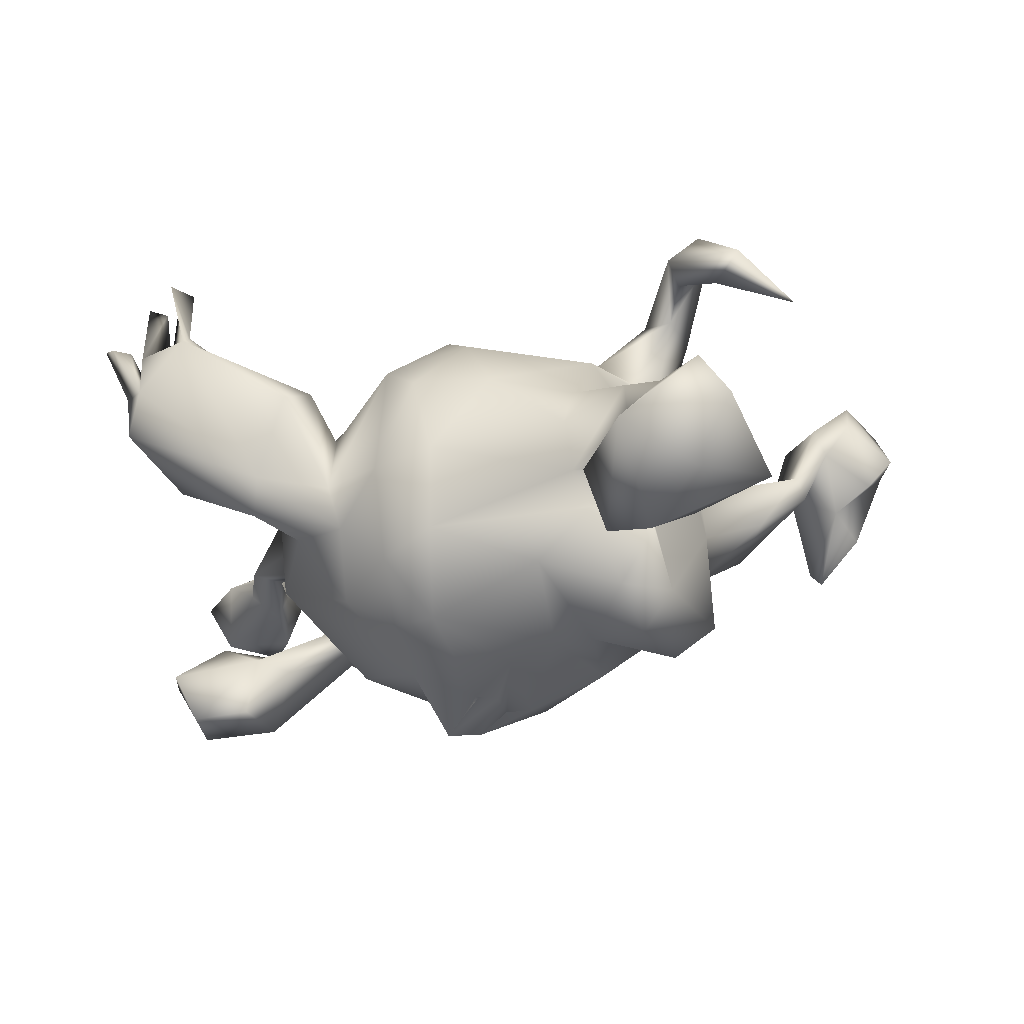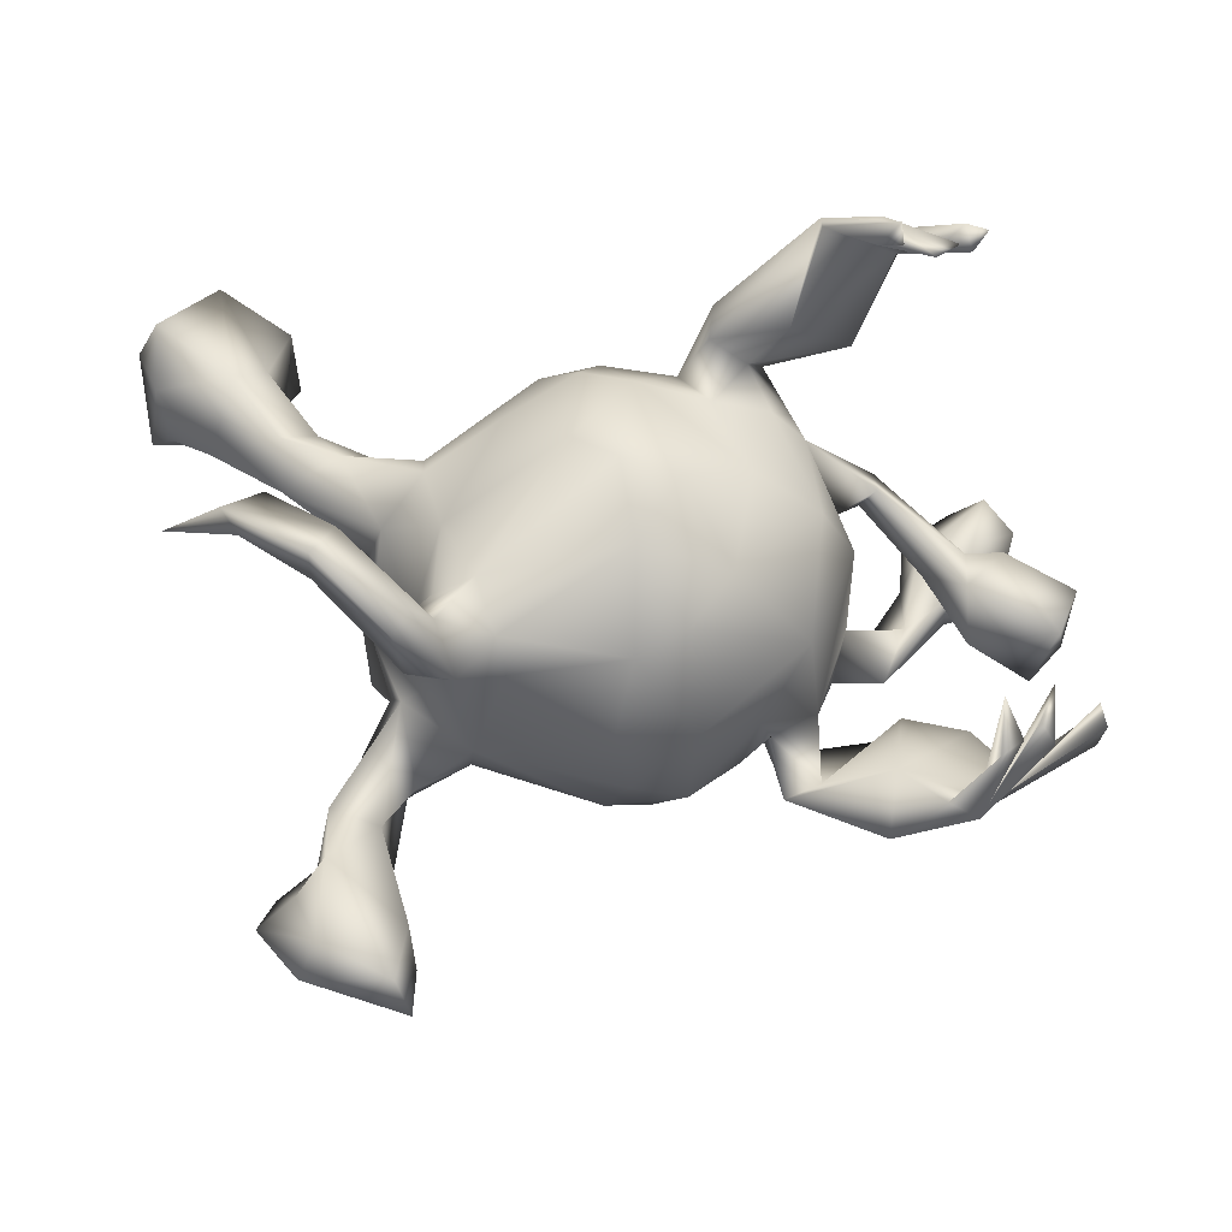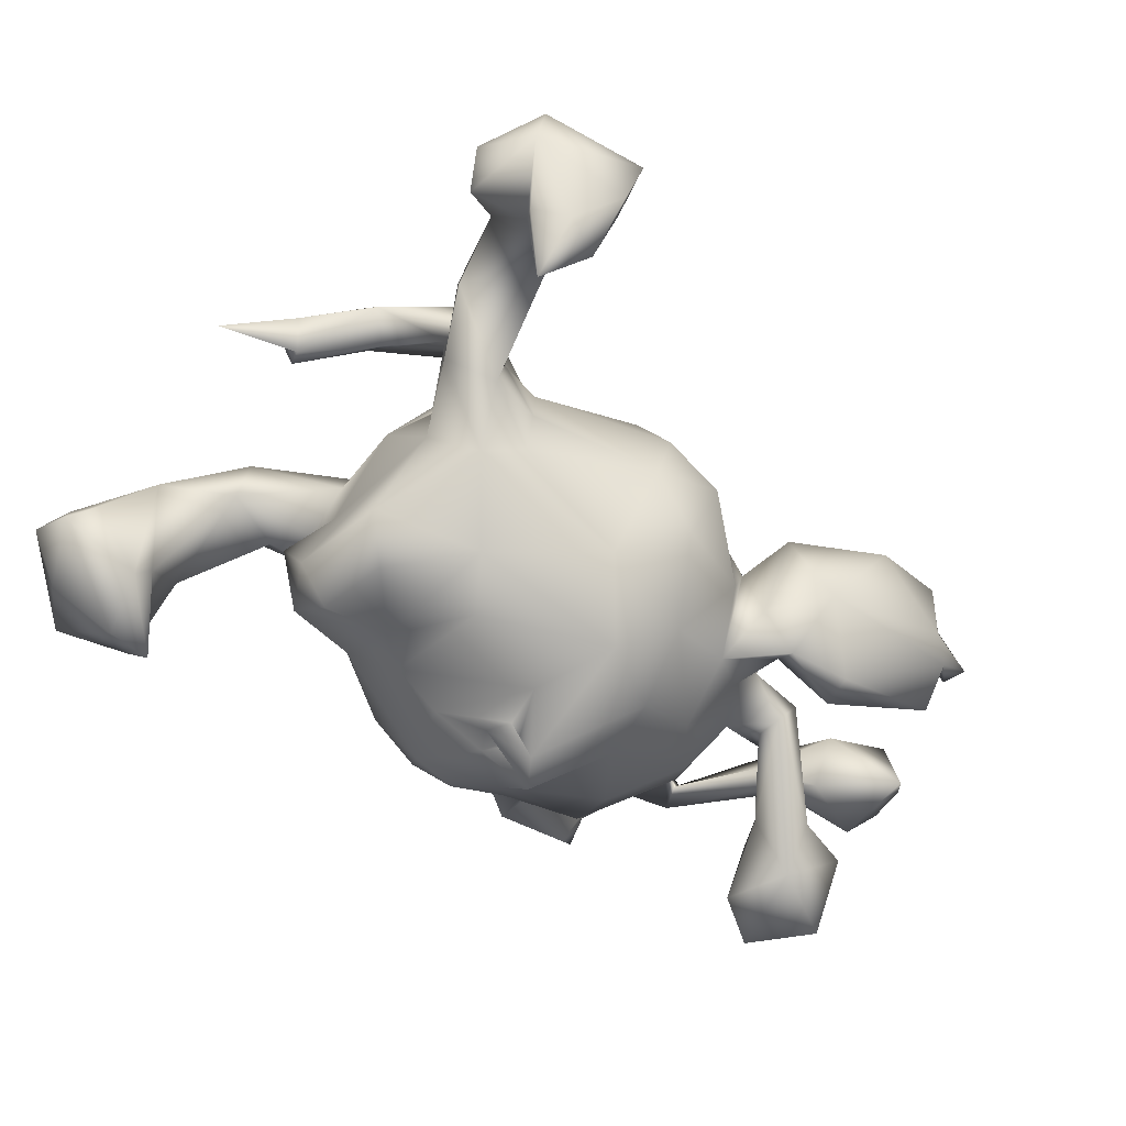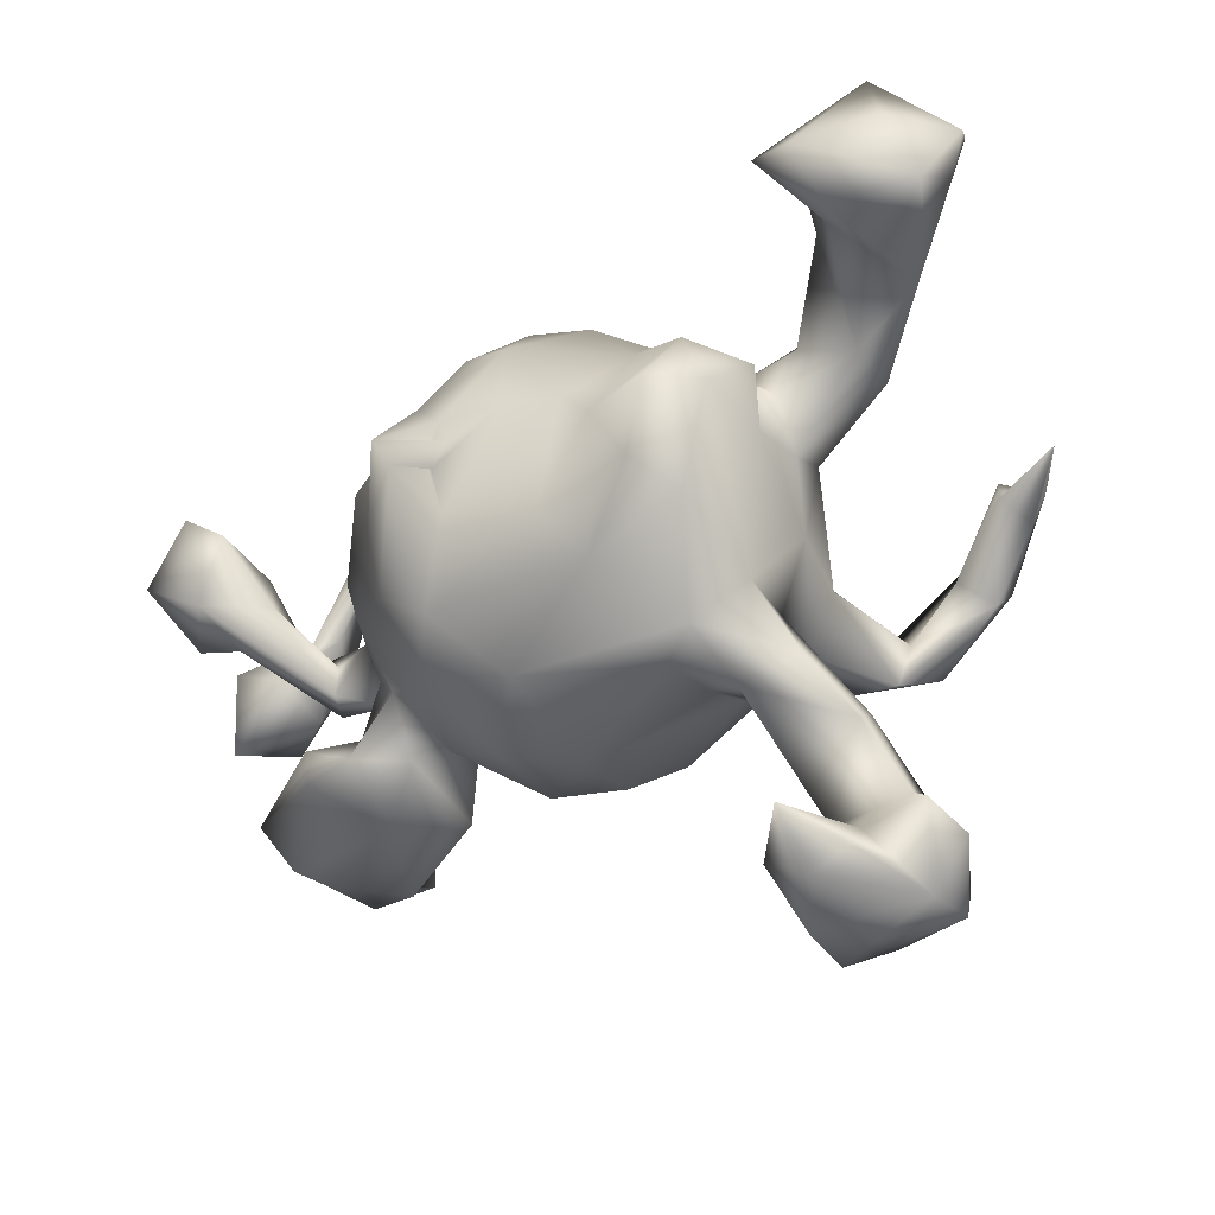
<metadata>
{"format":"obj","ext":"obj","renderer":"f3d","projection":"perspective","resolution":1024,"background":"white","views":[{"elev":-16.0,"azim":-145.2,"up":"+Z"},{"elev":78.3,"azim":-3.5,"up":"+Z"},{"elev":-55.4,"azim":-39.7,"up":"+Z"},{"elev":-23.6,"azim":-135.5,"up":"+Y"}]}
</metadata>
<code>
v 0.6981 -0.2792 0.1226
v 0.6895 -0.2964 0.06694
v 0.6787 -0.2556 0.06744
v 0.6813 -0.1155 -0.09375
v 0.7089 -0.03522 -0.06435
v 0.621 -0.2996 0.1143
v 0.6515 0.1046 -0.2515
v 0.6898 -0.2422 0.1257
v 0.598 0.02806 -0.04584
v 0.6073 -0.02469 -0.2441
v 0.6207 0.05471 -0.3428
v 0.6237 -0.2132 0.1451
v 0.5957 -0.2696 0.1549
v 0.5639 -0.3489 0.01653
v 0.5301 0.4394 0.3014
v 0.6639 -0.1136 0.008351
v 0.5563 0.1575 -0.3257
v 0.5683 0.07073 -0.1799
v 0.6362 -0.1588 -0.1455
v 0.5385 0.3988 0.2919
v 0.6413 -0.02346 -0.1462
v 0.5798 -0.3123 -0.02933
v 0.5329 -0.1094 -0.06161
v 0.5386 0.02885 -0.0443
v 0.5307 -0.06401 -0.1447
v 0.5581 -0.2962 -0.1487
v 0.5661 -0.2977 0.1744
v 0.5214 -0.04332 -0.2328
v 0.607 0.1614 -0.2413
v 0.5416 -0.2354 0.1911
v 0.5113 -0.3614 0.05899
v 0.5303 -0.3205 0.1835
v 0.4524 0.4088 0.2831
v 0.5624 0.4249 0.3084
v 0.5041 0.4192 0.2953
v 0.5414 -0.3434 0.0365
v 0.5444 0.02633 -0.07155
v 0.5366 -0.3669 -0.02998
v 0.5325 -0.02845 -0.008999
v 0.5054 0.3763 0.3927
v 0.5055 -0.004198 -0.1089
v 0.5598 -0.3489 -0.07843
v 0.5123 -0.392 0.04438
v 0.5235 -0.01419 -0.1861
v 0.3788 -0.2886 -0.207
v 0.4739 0.005396 -0.07847
v 0.4759 0.1092 -0.3126
v 0.4723 0.3632 0.3801
v 0.4881 0.07107 -0.2089
v 0.4659 -0.3663 0.05489
v 0.5265 -0.2428 -0.07537
v 0.5051 -0.002587 -0.3305
v 0.427 0.3813 0.3895
v 0.4198 0.4749 0.2524
v 0.4558 0.01166 -0.2251
v 0.4062 -0.1524 -0.1217
v 0.4586 0.4656 0.1837
v 0.398 -0.3094 0.0318
v 0.4239 0.408 0.4112
v 0.3937 -0.231 -0.2009
v 0.3786 0.3412 0.05702
v 0.4463 0.4724 0.1146
v 0.4476 -0.06504 -0.1429
v 0.4314 -0.2048 -0.145
v 0.3792 -0.1352 -0.1621
v 0.3919 0.3813 0.3926
v 0.4116 0.1733 -0.07813
v 0.4375 0.4317 0.2068
v 0.3861 0.1254 -0.08543
v 0.381 -0.4094 0.006502
v 0.3857 0.4373 0.2528
v 0.3346 -0.06069 -0.1426
v 0.3259 0.4736 0.266
v 0.3735 0.4069 0.01301
v 0.3788 -0.08915 -0.1557
v 0.4118 0.1389 -0.04831
v 0.3359 0.06645 -0.1573
v 0.3599 0.02342 0.03959
v 0.3134 -0.345 -0.09738
v 0.3235 -0.1509 -0.101
v 0.3489 -0.07423 -0.0715
v 0.4204 0.4779 0.1893
v 0.3004 0.2063 0.02575
v 0.3484 0.1094 -0.07164
v 0.2738 0.3254 0.2089
v 0.3264 0.4563 0.2758
v 0.3068 0.213 -0.06535
v 0.2465 0.339 -0.01626
v 0.2836 0.2521 0.002288
v 0.2161 0.3121 0.0913
v 0.2775 -0.2412 -0.1911
v 0.2764 -0.1418 -0.1608
v 0.3062 0.05921 0.1474
v 0.2714 0.2456 -0.1456
v 0.2926 -0.2088 -0.03575
v 0.3 0.004573 -0.2119
v 0.2022 0.2959 -0.07246
v 0.2728 -0.2792 -0.2192
v 0.2191 -0.08591 -0.2597
v 0.2879 -0.3173 -0.01685
v 0.2272 -0.2712 -0.1373
v 0.2221 0.3895 -0.04723
v 0.2175 -0.241 -0.01723
v 0.2298 -0.3383 -0.01632
v 0.1989 -0.2314 0.04934
v 0.2052 0.09668 -0.2816
v 0.2782 -0.1278 0.1188
v 0.2037 0.1141 0.2106
v 0.1562 0.3278 0.1753
v 0.2074 -0.1877 -0.1959
v 0.159 0.2515 0.1085
v 0.1641 -0.04468 0.2534
v 0.213 0.396 0.01911
v 0.1666 0.3868 0.1559
v 0.2483 0.2386 0.07715
v 0.131 -0.003105 -0.3182
v 0.1722 -0.2651 -0.1136
v 0.1127 0.3268 -0.001017
v 0.08936 -0.2167 -0.2505
v 0.09994 -0.2635 0.1661
v 0.08651 -0.3278 0.00552
v 0.04346 0.2591 0.2112
v 0.1206 -0.09928 -0.2999
v 0.03337 -0.3156 -0.1508
v 0.09549 -0.1273 0.2822
v 0.09992 0.09658 0.2852
v 0.1237 0.2588 -0.1843
v 0.02621 -0.0082 0.3182
v 0.04645 0.1695 -0.304
v -0.005184 0.3483 0.01063
v -0.00168 -0.3186 0.07399
v 0.009689 0.1248 0.2997
v 0.000817 0.05653 -0.3392
v -0.01264 0.3303 -0.1441
v -0.02013 -0.2616 0.1803
v -0.04041 -0.3247 -0.05915
v 0.001863 0.03365 -0.3926
v 0.01396 -0.1633 0.2649
v -0.006421 0.0517 -0.3305
v 0.01691 0.2608 -0.2406
v -0.03909 0.1056 -0.3404
v -0.1541 0.228 0.1715
v -0.0455 0.02343 -0.3566
v -0.1216 0.1199 -0.2961
v -0.05413 -0.04116 -0.3438
v -0.06014 0.1667 0.2677
v -0.05846 0.06907 -0.3422
v 0.001249 -0.1675 -0.3206
v -0.1012 0.3247 0.03529
v -0.03943 0.2911 0.1689
v -0.1676 -0.1659 0.2135
v -0.1798 -0.1137 0.2433
v -0.06987 -0.2507 -0.2261
v -0.05688 0.2531 -0.2356
v -0.2769 0.1606 0.1408
v -0.2038 -0.02733 0.2558
v -0.09962 0.3226 -0.1023
v -0.2281 -0.2484 0.06548
v -0.2361 0.2072 -0.1553
v -0.25 0.05809 0.2292
v -0.1874 -0.06511 -0.2949
v -0.2368 -0.1813 0.2867
v -0.2627 -0.1591 0.1727
v -0.2366 -0.2565 -0.01239
v -0.296 0.1939 -0.007226
v -0.3238 0.1821 -0.07026
v -0.2384 -0.2434 -0.09568
v -0.3145 -0.1424 0.413
v -0.2968 -0.2061 -0.1155
v -0.2794 0.1938 0.0811
v -0.3007 -0.06936 0.1857
v -0.3187 -0.2909 0.002323
v -0.2682 -0.04183 0.2168
v -0.2896 -0.1027 0.4041
v -0.325 -0.5092 0.1947
v -0.2606 -0.1041 0.3406
v -0.3375 -0.2943 -0.06639
v -0.2305 -0.1293 -0.2404
v -0.3124 -0.107 0.3428
v -0.3302 -0.6342 0.1392
v -0.3242 -0.5658 0.08622
v -0.3339 -0.1623 0.0321
v -0.3596 -0.4584 0.08857
v -0.3066 -0.1746 0.3181
v -0.3462 0.08617 0.1064
v -0.3848 0.02069 0.4019
v -0.3704 -0.3491 0.0395
v -0.3483 -0.03702 -0.2875
v -0.3466 -0.6098 0.05338
v -0.3722 0.06475 0.02792
v -0.3744 -0.05489 0.03939
v -0.4019 0.1988 0.1186
v -0.3717 0.0778 -0.04746
v -0.3536 -0.5387 -0.04182
v -0.4557 -0.4183 0.1479
v -0.3554 -0.1413 -0.05597
v -0.344 -0.5899 0.245
v -0.3714 0.1483 -0.01123
v -0.3805 -0.01957 0.3689
v -0.4178 0.1399 -0.1089
v -0.3618 0.08578 -0.2697
v -0.4484 -0.5296 0.2694
v -0.4072 -0.2499 -0.01544
v -0.3988 -0.08535 -0.2344
v -0.4209 -0.05347 0.4124
v -0.41 0.2036 -0.01066
v -0.3696 0.1639 -0.2024
v -0.4158 0.08229 -0.2039
v -0.479 -0.5794 0.2201
v -0.4423 -0.3219 0.08198
v -0.4505 -0.3379 0.04639
v -0.4915 -0.5717 0.1329
v -0.4409 0.2535 0.03981
v -0.4091 -0.5582 -0.01034
v -0.4072 -0.4761 -0.07907
v -0.4924 0.465 -0.109
v -0.4186 -0.02641 0.4519
v -0.5969 0.5332 -0.06443
v -0.4884 0.3955 -0.1874
v -0.4386 -0.4063 0.194
v -0.5246 0.02582 0.3639
v -0.5004 0.1752 0.009477
v -0.5 0.3281 -0.06721
v -0.4599 -0.523 0.005052
v -0.4808 -0.4625 0.2114
v -0.4934 0.2387 0.09629
v -0.586 0.2973 -0.1518
v -0.4885 0.09256 0.3372
v -0.4938 0.1569 0.08348
v -0.5213 0.3787 -0.02479
v -0.438 -0.4864 0.05624
v -0.5474 -0.4991 0.1395
v -0.5232 -0.4541 0.08692
v -0.6078 0.24 0.01425
v -0.5555 0.3023 -0.1117
v -0.5478 0.06632 0.3672
v -0.4992 0.0596 0.3208
v -0.5673 0.3521 0.05287
v -0.5618 0.3889 -0.1927
v -0.6767 0.2887 -0.05995
v -0.6941 0.3567 -0.01259
v -0.6825 0.4472 0.03786
v -0.6476 0.06616 0.2507
v -0.662 0.4235 -0.1208
v -0.7191 0.4182 -0.01696
v -0.7192 0.3008 -0.1178
v 0.1043 0.3029 -0.06834
v -0.2033 0.1098 -0.2667
v -0.2539 0.07124 -0.2628
v 0.03526 0.08205 -0.3982
f 213 230 238
f 165 206 213
f 130 134 157
f 213 238 226
f 102 74 88
f 178 148 153
f 148 119 153
f 123 119 148
f 99 119 123
f 116 99 123
f 116 96 99
f 47 52 55
f 11 10 52
f 10 11 7
f 7 11 17
f 196 208 204
f 106 96 116
f 77 96 106
f 49 47 55
f 29 7 17
f 196 193 208
f 94 77 106
f 17 47 49
f 49 29 17
f 208 193 200
f 235 222 234
f 227 235 234
f 157 159 166
f 165 157 166
f 149 157 165
f 247 127 134
f 227 234 240
f 223 222 235
f 223 206 222
f 223 213 206
f 213 223 230
f 240 234 241
f 234 238 241
f 241 242 245
f 241 238 242
f 238 230 218
f 148 178 161
f 145 148 161
f 137 123 148
f 137 148 145
f 188 178 204
f 249 161 178
f 248 161 249
f 33 54 40
f 145 161 248
f 116 123 137
f 17 11 52
f 249 178 188
f 249 188 201
f 144 145 248
f 133 137 139
f 145 139 137
f 139 143 250
f 129 116 250
f 106 116 129
f 47 17 52
f 201 188 204
f 201 204 208
f 207 201 208
f 200 207 208
f 207 249 201
f 159 249 207
f 94 106 129
f 166 207 200
f 159 207 166
f 157 154 159
f 140 154 134
f 127 129 140
f 134 127 140
f 127 94 129
f 157 134 154
f 246 240 241
f 246 241 245
f 223 235 216
f 230 223 216
f 242 218 245
f 238 218 242
f 218 244 245
f 230 216 218
f 139 145 143
f 143 145 144
f 147 137 143
f 147 143 144
f 250 147 139
f 141 139 147
f 147 250 137
f 141 133 139
f 249 159 248
f 248 159 154
f 3 2 42
f 141 147 144
f 129 250 141
f 154 144 248
f 154 141 144
f 154 129 141
f 140 129 154
f 227 240 246
f 239 246 244
f 219 235 227
f 219 227 239
f 245 244 246
f 219 216 235
f 218 239 244
f 216 219 218
f 116 137 250
f 239 227 246
f 218 219 239
f 195 233 225
f 225 233 232
f 231 233 195
f 38 43 70
f 175 181 183
f 181 194 183
f 194 231 183
f 181 189 194
f 214 189 212
f 86 59 73
f 48 40 54
f 33 48 71
f 186 228 236
f 186 199 228
f 228 199 237
f 128 126 132
f 112 126 128
f 156 132 146
f 128 132 156
f 156 146 160
f 112 93 108
f 112 108 126
f 152 128 156
f 179 176 156
f 179 156 173
f 152 138 128
f 152 156 176
f 107 112 125
f 151 152 162
f 151 162 163
f 163 162 184
f 120 107 125
f 120 138 135
f 135 138 151
f 12 14 36
f 131 120 135
f 8 3 14
f 175 187 220
f 220 195 225
f 202 220 225
f 2 1 38
f 42 2 38
f 1 8 14
f 38 1 14
f 6 13 43
f 14 6 43
f 31 36 58
f 32 31 50
f 31 43 36
f 43 32 50
f 43 13 36
f 31 58 50
f 43 50 70
f 202 225 232
f 187 175 183
f 189 181 180
f 212 189 180
f 180 209 212
f 66 59 86
f 20 15 35
f 217 186 236
f 217 236 221
f 174 186 217
f 205 217 221
f 237 199 205
f 237 205 221
f 205 168 217
f 199 179 205
f 112 128 125
f 176 186 174
f 186 179 199
f 186 176 179
f 179 184 205
f 205 184 168
f 138 125 128
f 138 152 151
f 162 176 174
f 162 174 168
f 152 176 162
f 162 168 184
f 120 125 138
f 3 1 2
f 13 12 36
f 30 27 31
f 12 6 14
f 30 31 32
f 31 27 43
f 43 27 32
f 197 220 202
f 175 220 197
f 209 202 232
f 209 232 212
f 175 180 181
f 175 197 180
f 180 197 209
f 20 34 15
f 174 217 168
f 12 13 6
f 27 30 32
f 1 3 8
f 197 202 209
f 53 59 66
f 33 40 48
f 203 182 196
f 4 19 21
f 25 19 23
f 80 95 92
f 164 158 172
f 164 172 177
f 172 182 187
f 177 211 203
f 182 203 210
f 210 203 211
f 51 60 64
f 51 26 60
f 95 100 91
f 100 64 60
f 110 103 117
f 110 101 103
f 103 101 104
f 124 117 121
f 167 136 164
f 172 187 177
f 211 177 183
f 26 42 45
f 26 45 60
f 121 136 124
f 233 231 212
f 45 42 79
f 214 224 215
f 194 189 214
f 15 57 82
f 54 82 73
f 71 54 73
f 57 62 82
f 62 57 61
f 61 57 68
f 68 82 54
f 54 33 68
f 35 82 68
f 73 82 113
f 73 113 114
f 85 73 109
f 109 73 114
f 61 68 85
f 90 85 109
f 146 150 142
f 108 111 122
f 111 108 115
f 146 142 160
f 142 155 160
f 78 83 93
f 93 115 108
f 160 155 185
f 160 185 171
f 173 160 171
f 5 9 16
f 9 24 39
f 9 39 16
f 163 171 191
f 16 4 5
f 23 16 39
f 23 39 46
f 78 107 95
f 182 158 163
f 19 4 16
f 19 16 23
f 103 95 105
f 187 182 210
f 51 64 58
f 58 64 100
f 100 95 103
f 100 103 104
f 105 121 117
f 103 105 117
f 121 131 136
f 136 158 164
f 136 131 158
f 177 187 183
f 22 26 51
f 22 42 26
f 79 104 101
f 250 133 141
f 232 233 212
f 42 38 79
f 79 38 70
f 231 215 224
f 231 194 215
f 224 214 212
f 59 53 73
f 53 71 73
f 35 15 82
f 34 57 15
f 57 34 20
f 20 35 68
f 57 20 68
f 33 71 68
f 71 66 86
f 71 53 66
f 71 86 85
f 68 71 85
f 85 86 73
f 122 150 146
f 126 108 122
f 126 122 132
f 132 122 146
f 228 237 236
f 237 221 243
f 243 221 236
f 156 160 173
f 78 93 107
f 173 171 179
f 179 171 184
f 158 151 163
f 135 151 158
f 171 163 184
f 95 107 105
f 105 107 120
f 105 120 121
f 131 135 158
f 36 51 58
f 121 120 131
f 187 210 220
f 195 210 211
f 220 210 195
f 22 51 36
f 14 22 36
f 3 42 22
f 14 43 38
f 104 58 100
f 70 50 58
f 70 104 79
f 71 48 54
f 107 93 112
f 88 97 102
f 113 102 247
f 102 97 247
f 130 247 134
f 149 130 157
f 231 224 212
f 100 60 91
f 65 56 80
f 172 158 182
f 81 95 80
f 78 95 81
f 56 81 80
f 56 63 81
f 63 72 81
f 72 63 75
f 23 46 25
f 5 4 21
f 182 163 191
f 182 191 196
f 77 78 81
f 41 25 46
f 37 21 41
f 37 9 21
f 24 9 37
f 9 5 21
f 24 76 39
f 39 76 46
f 24 67 76
f 191 185 190
f 171 185 191
f 78 84 83
f 93 83 115
f 229 185 192
f 185 155 192
f 155 170 192
f 83 89 115
f 155 142 170
f 142 149 170
f 118 111 109
f 111 118 122
f 115 90 111
f 90 109 111
f 61 85 90
f 88 61 90
f 150 122 130
f 82 62 113
f 215 194 214
f 98 79 101
f 110 98 101
f 98 45 79
f 60 45 98
f 91 60 98
f 136 167 153
f 124 136 153
f 119 117 124
f 110 117 119
f 98 110 91
f 92 91 110
f 169 177 203
f 167 164 177
f 169 167 177
f 95 91 92
f 72 80 92
f 75 65 72
f 72 65 80
f 28 56 65
f 55 65 75
f 21 19 25
f 169 203 196
f 81 72 77
f 77 72 96
f 44 63 56
f 75 63 55
f 44 56 28
f 41 21 25
f 78 77 84
f 41 46 69
f 67 41 69
f 46 76 69
f 67 37 41
f 67 24 37
f 67 84 87
f 69 76 84
f 84 76 83
f 67 69 84
f 190 229 222
f 229 190 185
f 89 83 87
f 76 67 83
f 83 67 87
f 229 192 226
f 170 165 192
f 192 165 213
f 170 149 165
f 115 89 90
f 87 94 89
f 192 213 226
f 142 150 149
f 114 118 109
f 122 118 130
f 114 113 118
f 88 89 97
f 88 90 89
f 74 61 88
f 150 130 149
f 62 74 102
f 113 62 102
f 61 74 62
f 119 124 153
f 99 110 119
f 169 204 178
f 169 153 167
f 178 153 169
f 99 92 110
f 65 52 28
f 204 169 196
f 72 92 99
f 96 72 99
f 52 65 55
f 63 49 55
f 10 44 28
f 10 28 52
f 10 18 44
f 44 49 63
f 10 7 18
f 44 18 49
f 193 196 191
f 18 29 49
f 7 29 18
f 190 193 191
f 84 77 94
f 87 84 94
f 198 190 222
f 198 222 206
f 193 190 198
f 193 166 200
f 198 166 193
f 165 166 198
f 234 222 229
f 165 198 206
f 97 127 247
f 94 127 97
f 89 94 97
f 229 226 234
f 234 226 238
f 3 22 14
f 58 104 70
f 237 243 236
f 195 183 231
f 183 195 211
f 250 143 133
f 143 137 133
f 113 247 118
f 130 118 247

</code>
